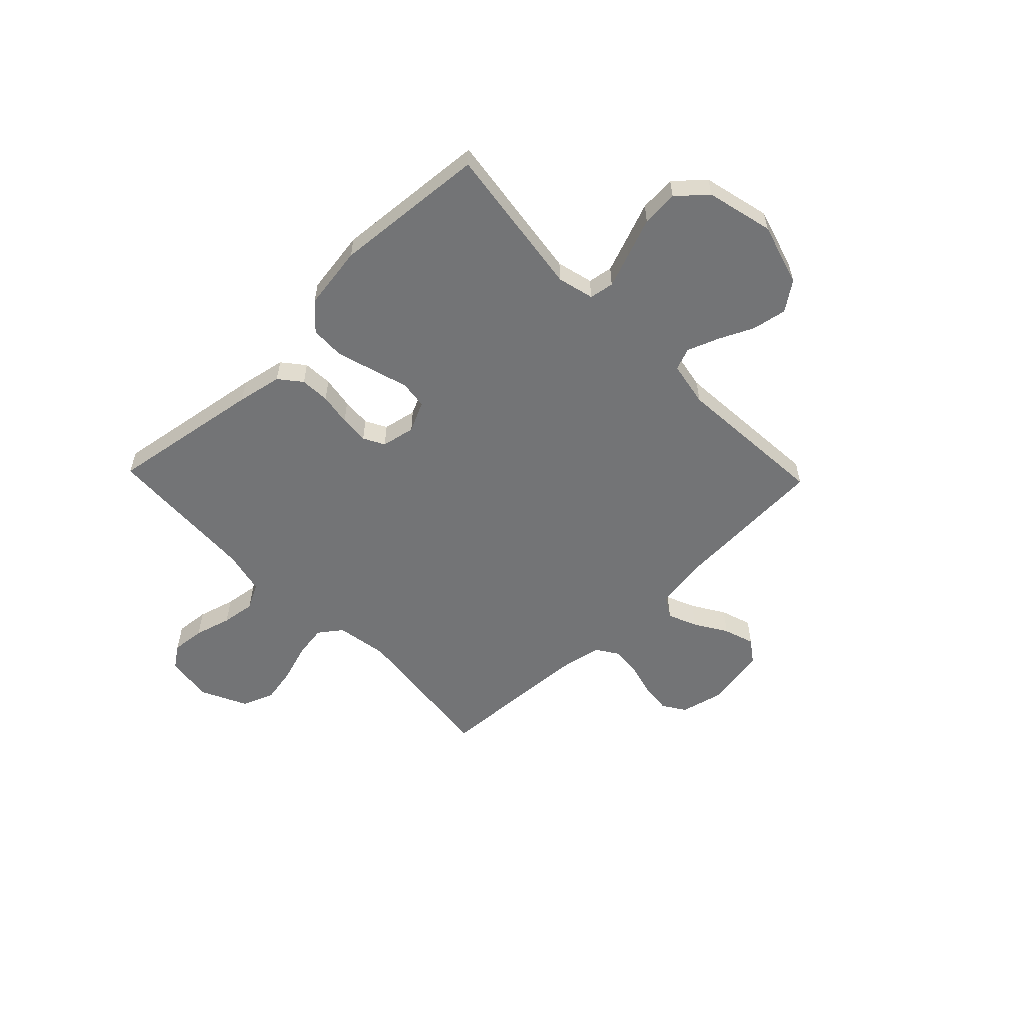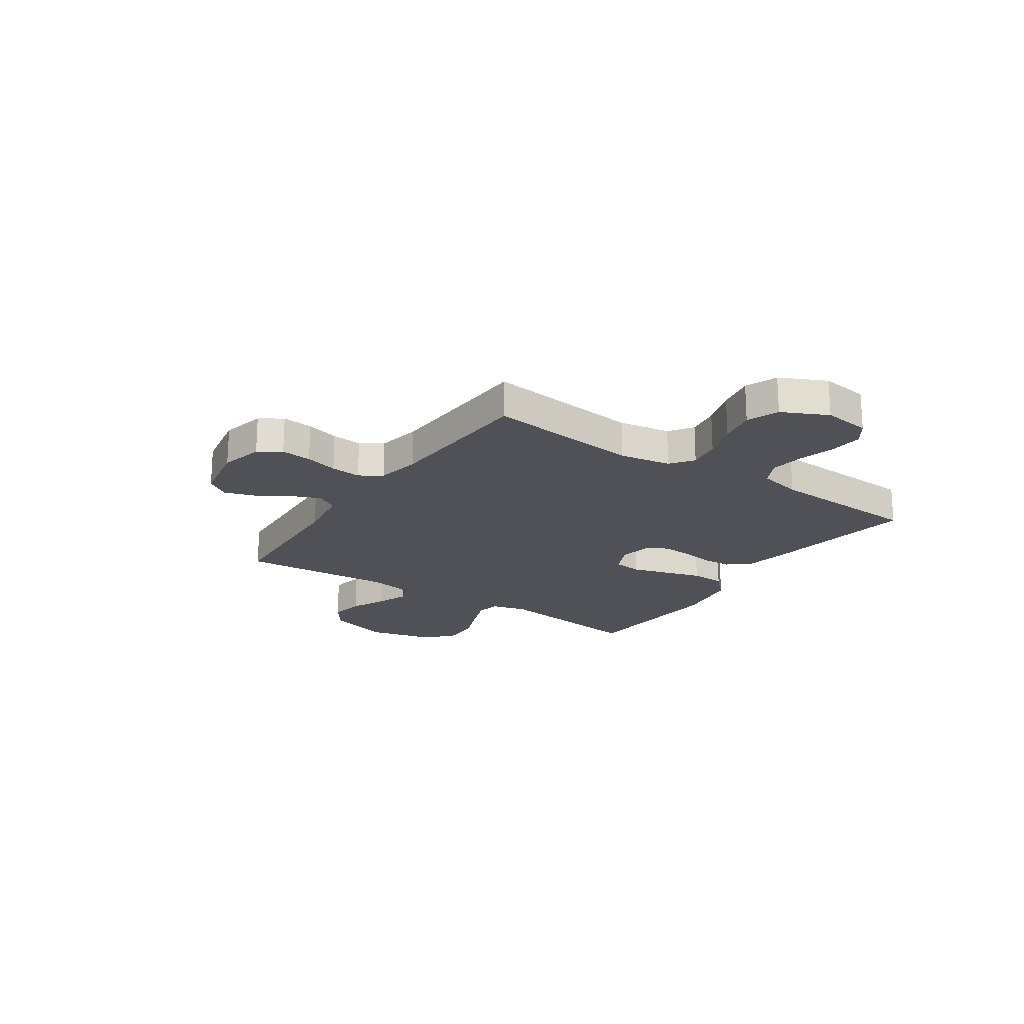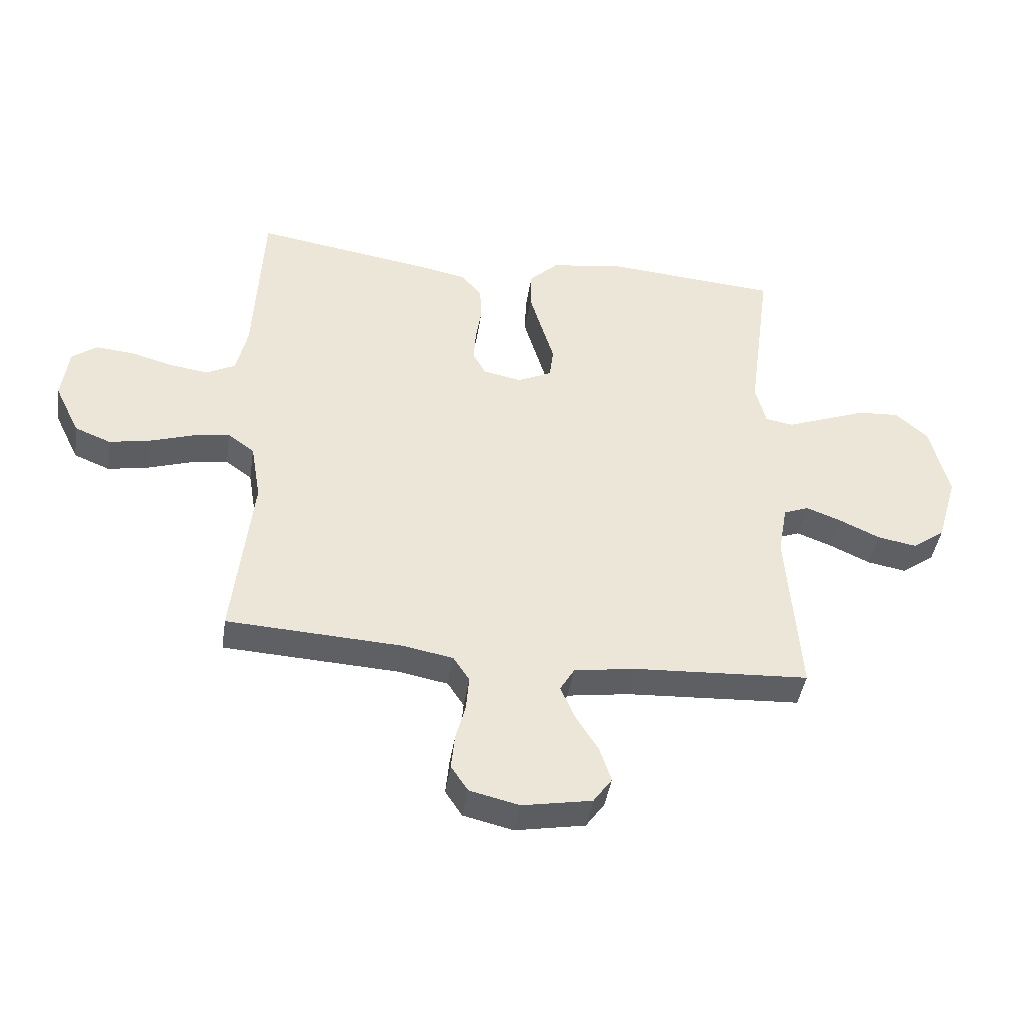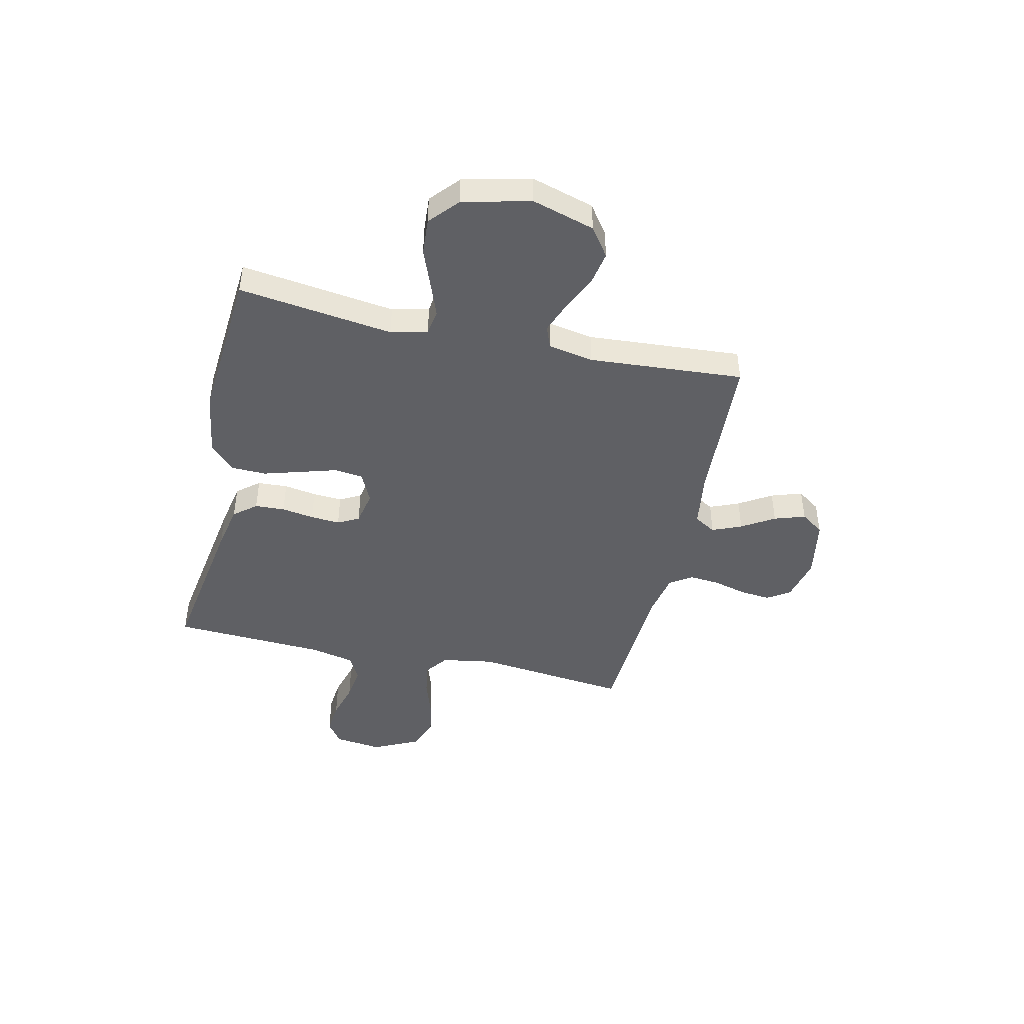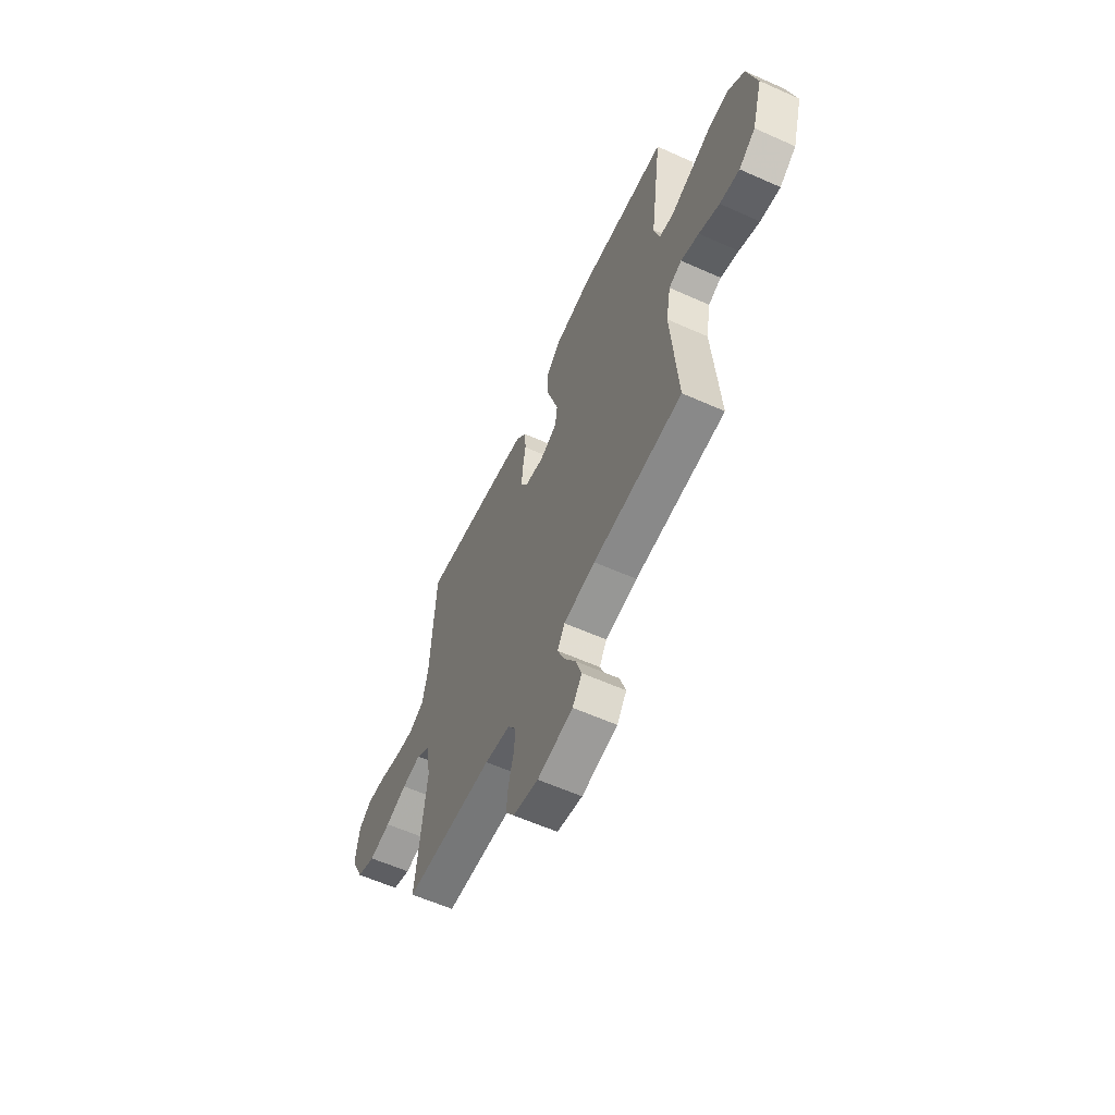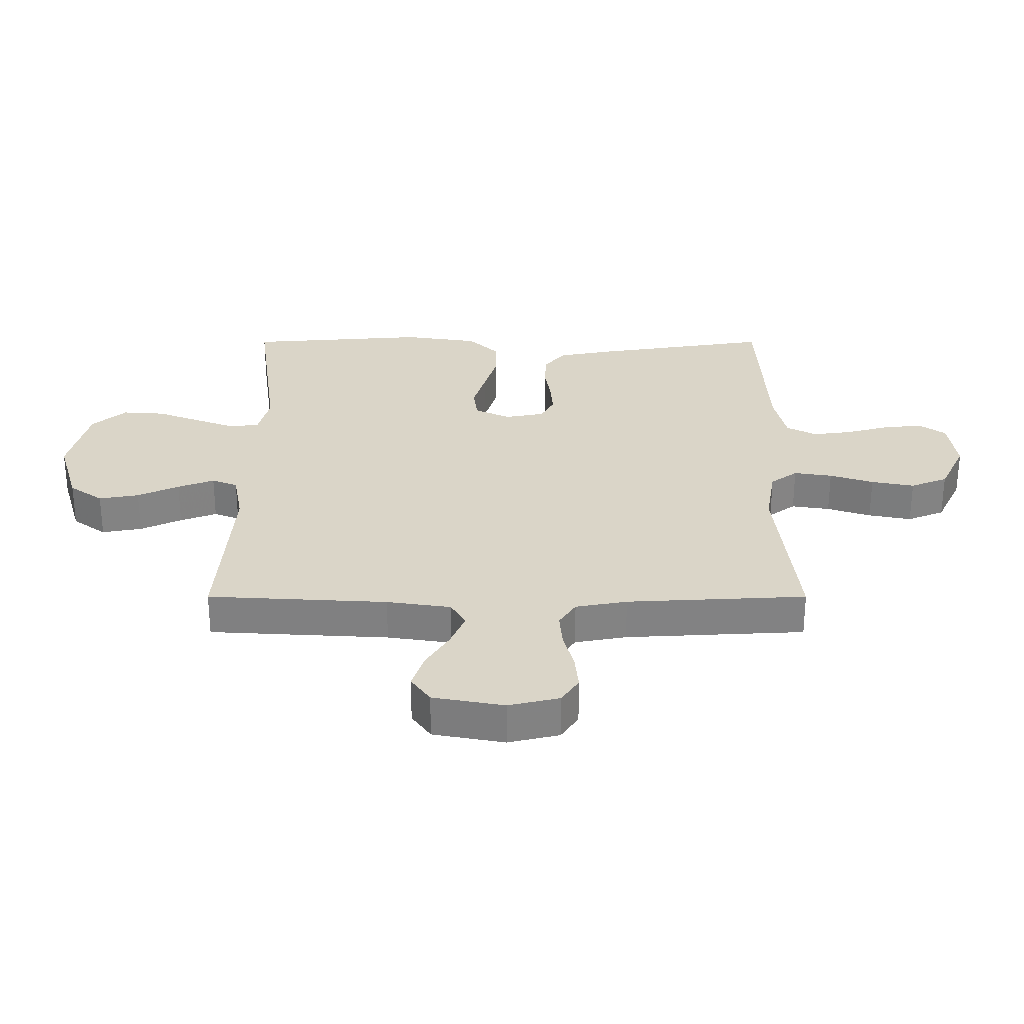
<metadata>
{"format":"obj","ext":"obj","renderer":"f3d","projection":"perspective","resolution":1024,"background":"white","views":[{"elev":-56.2,"azim":43.9,"up":"+Y"},{"elev":-20.5,"azim":-124.1,"up":"+Y"},{"elev":-42.9,"azim":-8.7,"up":"+Z"},{"elev":-44.6,"azim":77.2,"up":"+Y"},{"elev":-60.0,"azim":65.4,"up":"+Z"},{"elev":-60.6,"azim":180.0,"up":"+Z"}]}
</metadata>
<code>
v -0.5 0.07 -0.5
v -0.467 0.07 -0.2
v -0.484 0.07 -0.099
v -0.529 0.07 -0.066
v -0.593 0.07 -0.076
v -0.666 0.07 -0.1
v -0.738 0.07 -0.114
v -0.8 0.07 -0.089
v -0.843 0.07 0
v -0.831 0.07 0.093
v -0.787 0.07 0.124
v -0.722 0.07 0.118
v -0.65 0.07 0.098
v -0.584 0.07 0.089
v -0.534 0.07 0.115
v -0.515 0.07 0.2
v -0.5 0.07 0.5
v -0.2 0.07 0.453
v -0.112 0.07 0.436
v -0.077 0.07 0.393
v -0.074 0.07 0.335
v -0.084 0.07 0.272
v -0.088 0.07 0.215
v -0.066 0.07 0.174
v 0 0.07 0.161
v 0.059 0.07 0.189
v 0.066 0.07 0.244
v 0.045 0.07 0.314
v 0.023 0.07 0.388
v 0.025 0.07 0.455
v 0.075 0.07 0.504
v 0.2 0.07 0.523
v 0.5 0.07 0.5
v 0.46 0.07 0.2
v 0.478 0.07 0.129
v 0.526 0.07 0.121
v 0.592 0.07 0.146
v 0.667 0.07 0.175
v 0.738 0.07 0.18
v 0.794 0.07 0.131
v 0.826 0.07 0
v 0.79 0.07 -0.122
v 0.734 0.07 -0.162
v 0.667 0.07 -0.15
v 0.598 0.07 -0.118
v 0.537 0.07 -0.095
v 0.494 0.07 -0.112
v 0.478 0.07 -0.2
v 0.5 0.07 -0.5
v 0.2 0.07 -0.517
v 0.093 0.07 -0.533
v 0.068 0.07 -0.575
v 0.092 0.07 -0.632
v 0.131 0.07 -0.695
v 0.151 0.07 -0.755
v 0.119 0.07 -0.8
v 0 0.07 -0.822
v -0.085 0.07 -0.802
v -0.114 0.07 -0.758
v -0.108 0.07 -0.698
v -0.091 0.07 -0.634
v -0.086 0.07 -0.575
v -0.114 0.07 -0.532
v -0.2 0.07 -0.516
v -0.5 0 -0.5
v -0.467 0 -0.2
v -0.484 0 -0.099
v -0.529 0 -0.066
v -0.593 0 -0.076
v -0.666 0 -0.1
v -0.738 0 -0.114
v -0.8 0 -0.089
v -0.843 0 0
v -0.831 0 0.093
v -0.787 0 0.124
v -0.722 0 0.118
v -0.65 0 0.098
v -0.584 0 0.089
v -0.534 0 0.115
v -0.515 0 0.2
v -0.5 0 0.5
v -0.2 0 0.453
v -0.112 0 0.436
v -0.077 0 0.393
v -0.074 0 0.335
v -0.084 0 0.272
v -0.088 0 0.215
v -0.066 0 0.174
v 0 0 0.161
v 0.059 0 0.189
v 0.066 0 0.244
v 0.045 0 0.314
v 0.023 0 0.388
v 0.025 0 0.455
v 0.075 0 0.504
v 0.2 0 0.523
v 0.5 0 0.5
v 0.46 0 0.2
v 0.478 0 0.129
v 0.526 0 0.121
v 0.592 0 0.146
v 0.667 0 0.175
v 0.738 0 0.18
v 0.794 0 0.131
v 0.826 0 0
v 0.79 0 -0.122
v 0.734 0 -0.162
v 0.667 0 -0.15
v 0.598 0 -0.118
v 0.537 0 -0.095
v 0.494 0 -0.112
v 0.478 0 -0.2
v 0.5 0 -0.5
v 0.2 0 -0.517
v 0.093 0 -0.533
v 0.068 0 -0.575
v 0.092 0 -0.632
v 0.131 0 -0.695
v 0.151 0 -0.755
v 0.119 0 -0.8
v 0 0 -0.822
v -0.085 0 -0.802
v -0.114 0 -0.758
v -0.108 0 -0.698
v -0.091 0 -0.634
v -0.086 0 -0.575
v -0.114 0 -0.532
v -0.2 0 -0.516
f 59 60 61
f 58 59 61
f 57 58 61
f 56 57 61
f 55 56 61
f 54 55 61
f 53 54 61
f 52 53 61 62
f 51 52 62 63
f 48 49 50
f 51 63 64
f 50 51 64
f 48 50 64
f 47 48 64
f 43 44 45
f 42 43 45
f 41 42 45
f 40 41 45
f 39 40 45
f 38 39 45
f 37 38 45
f 36 37 45 46
f 35 36 46 47
f 32 33 34
f 31 32 34
f 30 31 34
f 29 30 34
f 28 29 34
f 27 28 34
f 34 35 47
f 27 34 47
f 26 27 47
f 20 21 22
f 19 20 22
f 18 19 22
f 17 18 22
f 16 17 22
f 15 16 22 23
f 14 15 23 24
f 11 12 13
f 10 11 13
f 9 10 13
f 8 9 13
f 7 8 13
f 6 7 13
f 5 6 13
f 4 5 13 14
f 14 24 25
f 4 14 25
f 3 4 25
f 64 1 2
f 26 47 64
f 25 26 64
f 3 25 64
f 2 3 64
f 125 124 123
f 125 123 122
f 125 122 121
f 125 121 120
f 125 120 119
f 125 119 118
f 125 118 117
f 126 125 117 116
f 127 126 116 115
f 114 113 112
f 128 127 115
f 128 115 114
f 128 114 112
f 128 112 111
f 109 108 107
f 109 107 106
f 109 106 105
f 109 105 104
f 109 104 103
f 109 103 102
f 109 102 101
f 110 109 101 100
f 111 110 100 99
f 98 97 96
f 98 96 95
f 98 95 94
f 98 94 93
f 98 93 92
f 98 92 91
f 111 99 98
f 111 98 91
f 111 91 90
f 86 85 84
f 86 84 83
f 86 83 82
f 86 82 81
f 86 81 80
f 87 86 80 79
f 88 87 79 78
f 77 76 75
f 77 75 74
f 77 74 73
f 77 73 72
f 77 72 71
f 77 71 70
f 77 70 69
f 78 77 69 68
f 89 88 78
f 89 78 68
f 89 68 67
f 66 65 128
f 128 111 90
f 128 90 89
f 128 89 67
f 128 67 66
f 1 65 66 2
f 2 66 67 3
f 3 67 68 4
f 4 68 69 5
f 5 69 70 6
f 6 70 71 7
f 7 71 72 8
f 8 72 73 9
f 9 73 74 10
f 10 74 75 11
f 11 75 76 12
f 12 76 77 13
f 13 77 78 14
f 14 78 79 15
f 15 79 80 16
f 16 80 81 17
f 17 81 82 18
f 18 82 83 19
f 19 83 84 20
f 20 84 85 21
f 21 85 86 22
f 22 86 87 23
f 23 87 88 24
f 24 88 89 25
f 25 89 90 26
f 26 90 91 27
f 27 91 92 28
f 28 92 93 29
f 29 93 94 30
f 30 94 95 31
f 31 95 96 32
f 32 96 97 33
f 33 97 98 34
f 34 98 99 35
f 35 99 100 36
f 36 100 101 37
f 37 101 102 38
f 38 102 103 39
f 39 103 104 40
f 40 104 105 41
f 41 105 106 42
f 42 106 107 43
f 43 107 108 44
f 44 108 109 45
f 45 109 110 46
f 46 110 111 47
f 47 111 112 48
f 48 112 113 49
f 49 113 114 50
f 50 114 115 51
f 51 115 116 52
f 52 116 117 53
f 53 117 118 54
f 54 118 119 55
f 55 119 120 56
f 56 120 121 57
f 57 121 122 58
f 58 122 123 59
f 59 123 124 60
f 60 124 125 61
f 61 125 126 62
f 62 126 127 63
f 63 127 128 64
f 64 128 65 1

</code>
